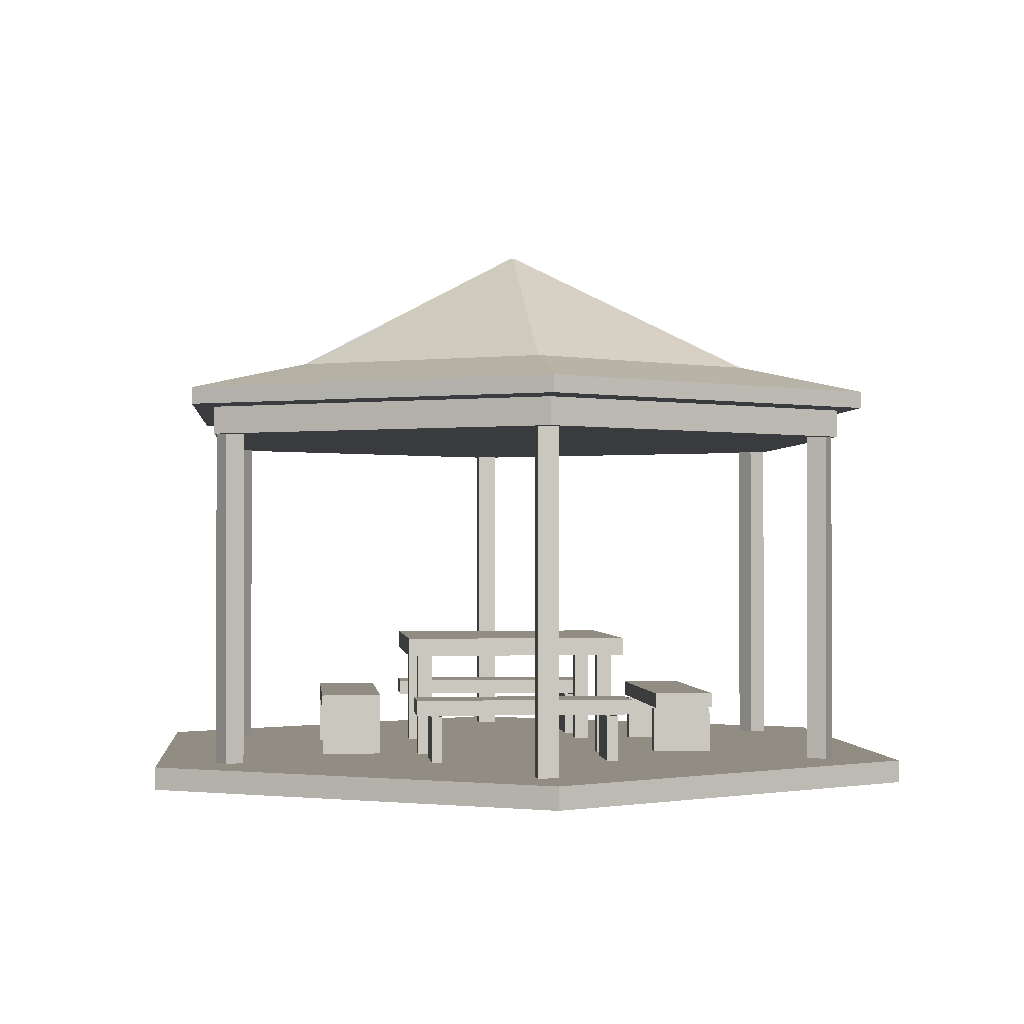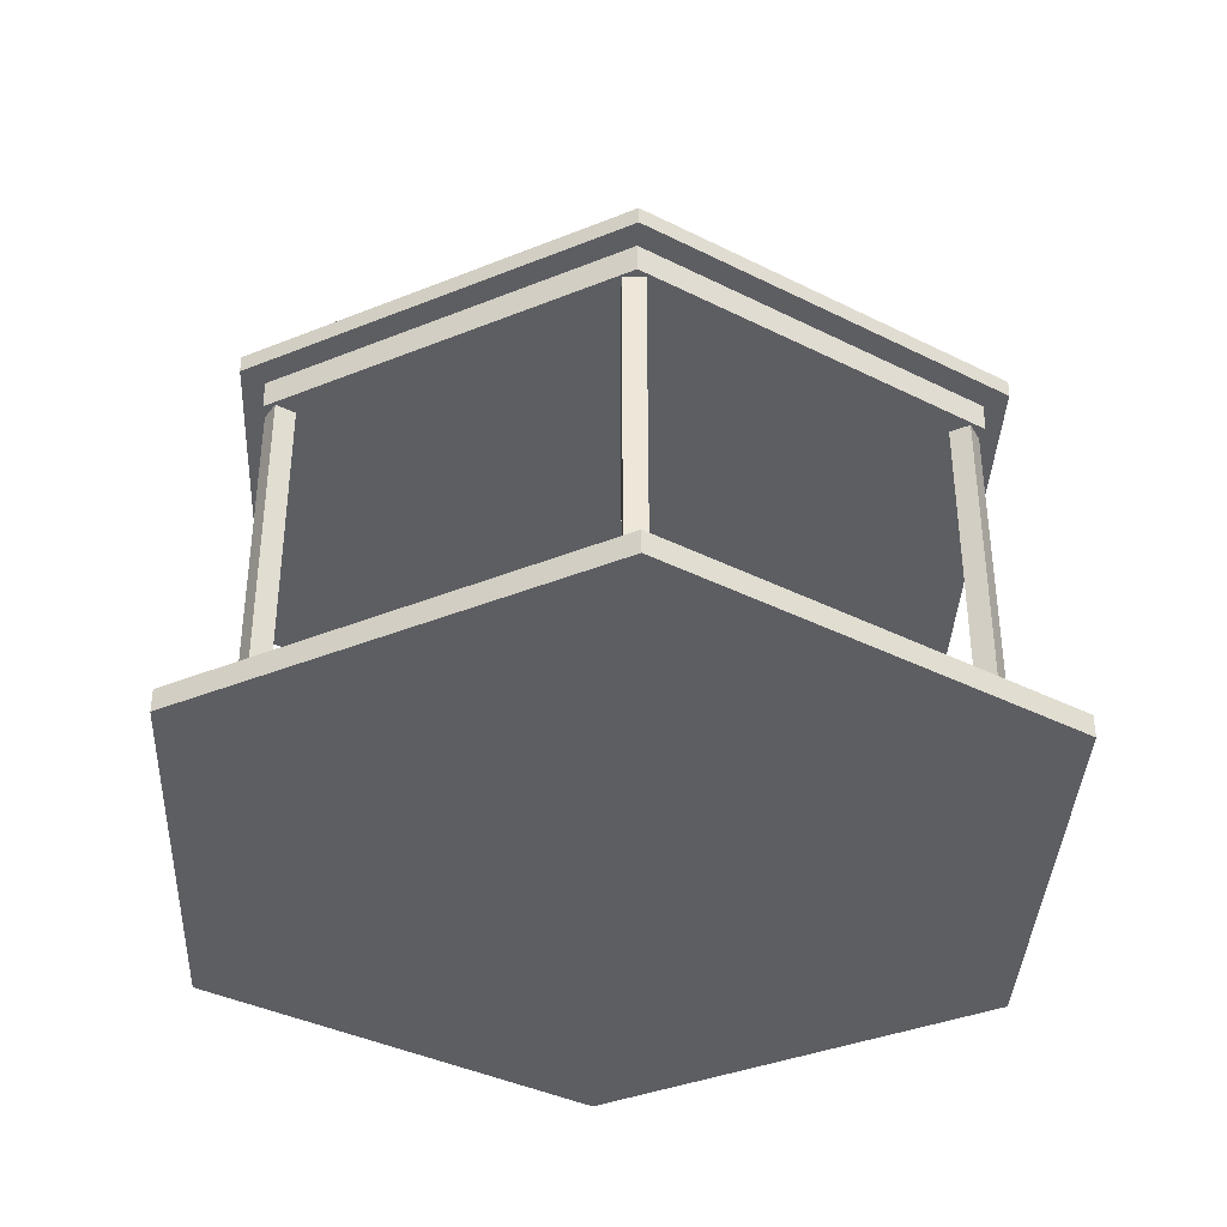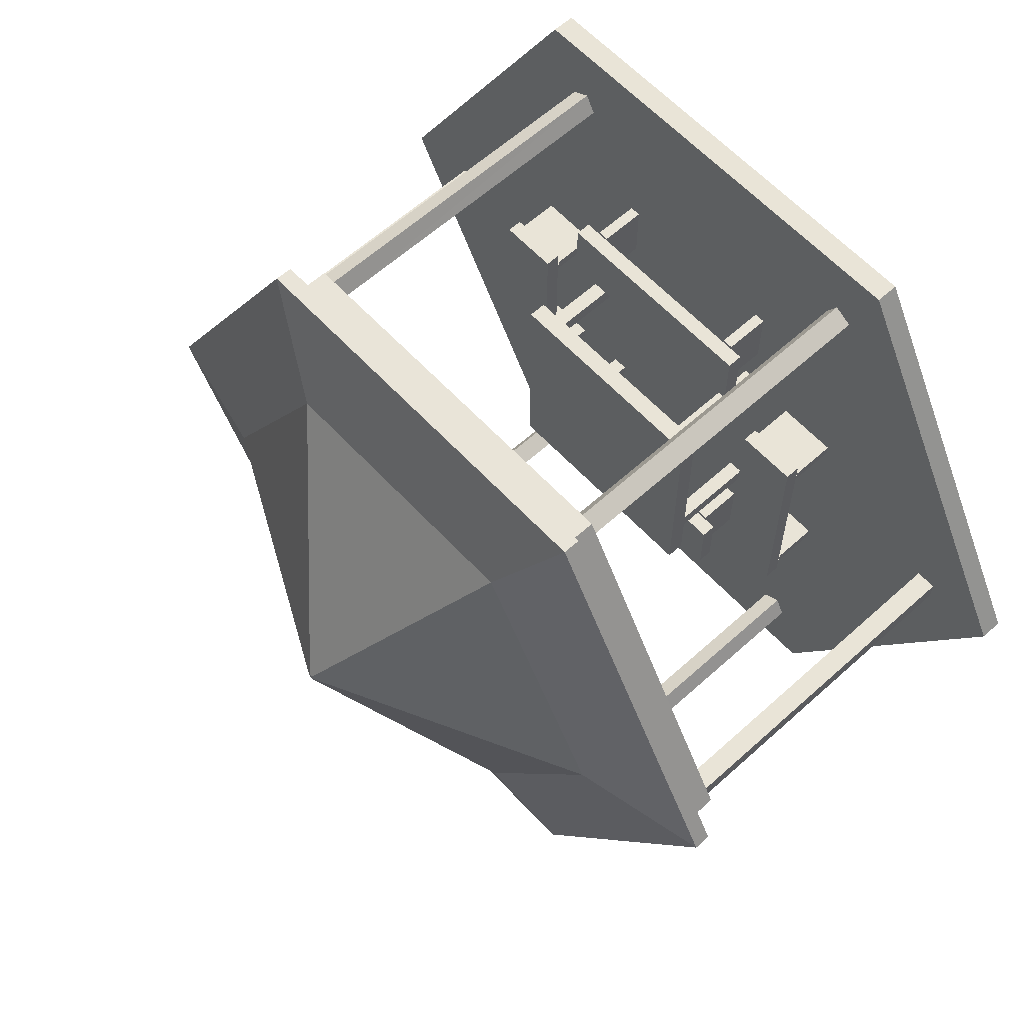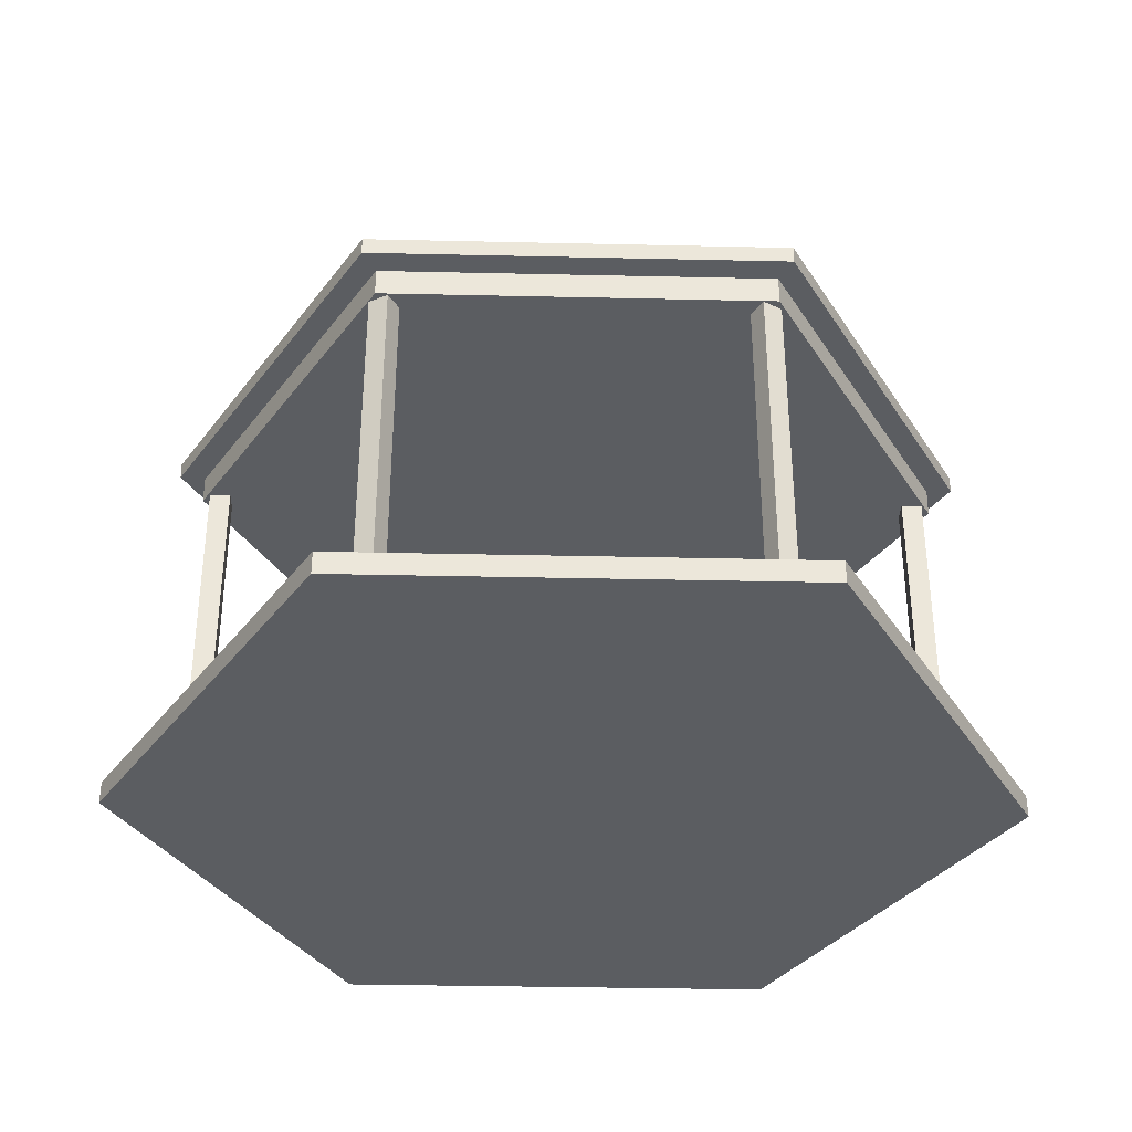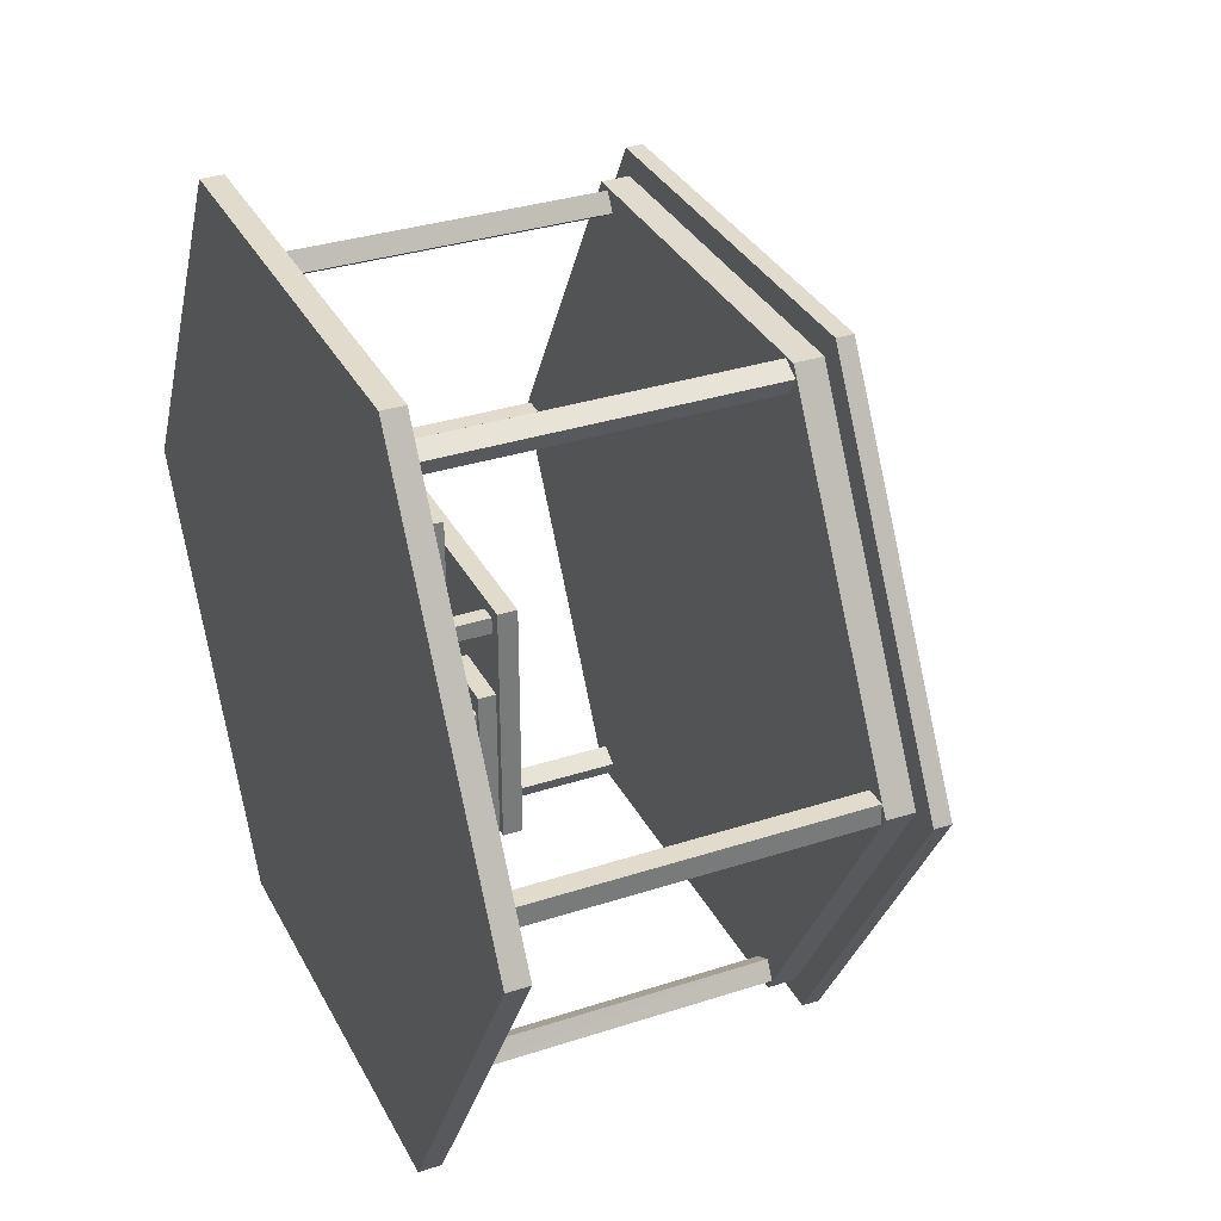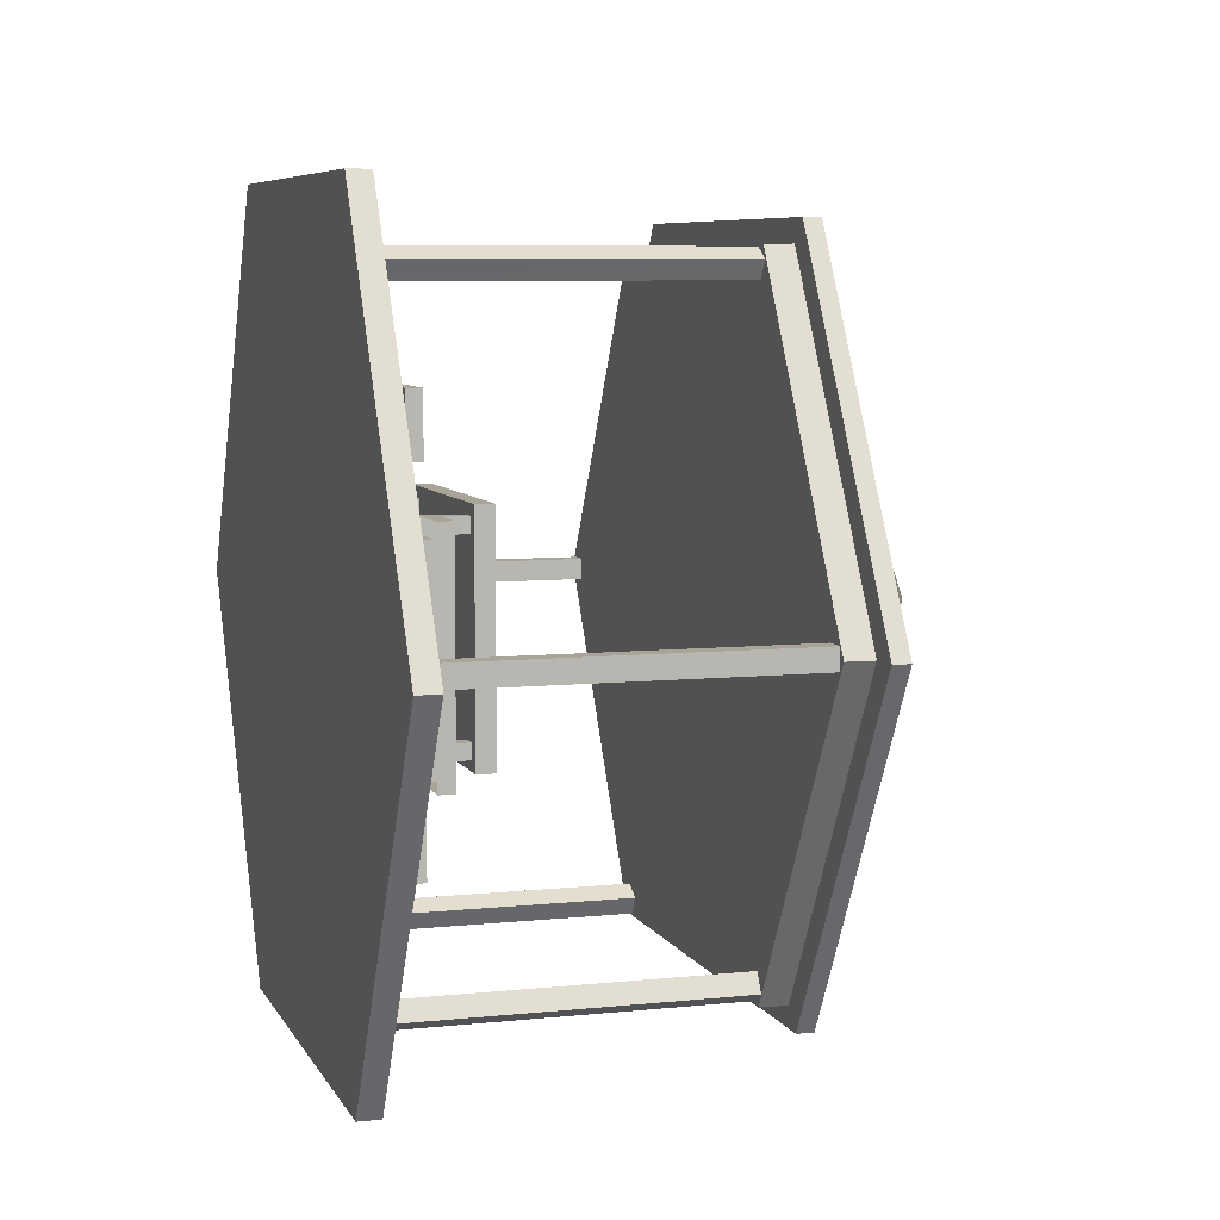
<metadata>
{"format":"obj","ext":"obj","renderer":"f3d","projection":"perspective","resolution":1024,"background":"white","views":[{"elev":-1.0,"azim":-95.6,"up":"+Y"},{"elev":-37.7,"azim":-152.7,"up":"+Y"},{"elev":61.1,"azim":-132.6,"up":"+Z"},{"elev":-35.4,"azim":118.3,"up":"+Y"},{"elev":33.3,"azim":65.9,"up":"+Z"},{"elev":7.0,"azim":72.9,"up":"+Z"}]}
</metadata>
<code>
o m393
v 0.2804 0.118 0.5488
v 0.3466 0.118 0.5488
v 0.3466 0.118 0.3099
v 0.2804 0.118 0.3099
v 0.2804 0.1014 0.5488
v 0.3466 0.1014 0.5488
v 0.3466 0.1014 0.3099
v 0.2804 0.1014 0.3099
v 0.2807 0.09957 0.3377
v 0.3463 0.09957 0.3377
v 0.3463 0.09957 0.3261
v 0.2807 0.09957 0.3261
v 0.2807 0.04978 0.3377
v 0.3463 0.04978 0.3377
v 0.3463 0.04978 0.3261
v 0.2807 0.04978 0.3261
v 0.2812 0.09957 0.5333
v 0.3468 0.09957 0.5333
v 0.3468 0.09957 0.5216
v 0.2812 0.09957 0.5216
v 0.2812 0.04978 0.5333
v 0.3468 0.04978 0.5333
v 0.3468 0.04978 0.5216
v 0.2812 0.04978 0.5216
v 0.3834 0.118 0.5924
v 0.3834 0.118 0.6586
v 0.6223 0.118 0.6586
v 0.6223 0.118 0.5924
v 0.3834 0.1014 0.5924
v 0.3834 0.1014 0.6586
v 0.6223 0.1014 0.6586
v 0.6223 0.1014 0.5924
v 0.5945 0.09957 0.5927
v 0.5945 0.09958 0.6584
v 0.6062 0.09958 0.6584
v 0.6062 0.09957 0.5927
v 0.5945 0.04978 0.5927
v 0.5945 0.04979 0.6583
v 0.6062 0.04979 0.6583
v 0.6062 0.04978 0.5927
v 0.399 0.09957 0.5932
v 0.399 0.09957 0.6589
v 0.4106 0.09957 0.6589
v 0.4106 0.09957 0.5932
v 0.399 0.04978 0.5932
v 0.399 0.04978 0.6589
v 0.4106 0.04978 0.6589
v 0.4106 0.04978 0.5932
v 0.3834 0.118 0.2069
v 0.3834 0.118 0.2731
v 0.6223 0.118 0.2731
v 0.6223 0.118 0.2069
v 0.3834 0.1014 0.2069
v 0.3834 0.1014 0.2731
v 0.6223 0.1014 0.2731
v 0.6223 0.1014 0.2069
v 0.5945 0.09957 0.2072
v 0.5945 0.09957 0.2728
v 0.6062 0.09957 0.2728
v 0.6062 0.09957 0.2072
v 0.5945 0.04978 0.2072
v 0.5945 0.04978 0.2728
v 0.6062 0.04978 0.2728
v 0.6062 0.04978 0.2072
v 0.3989 0.09957 0.2077
v 0.3989 0.09957 0.2733
v 0.4106 0.09957 0.2733
v 0.4106 0.09957 0.2077
v 0.3989 0.04978 0.2077
v 0.3989 0.04978 0.2733
v 0.4106 0.04978 0.2733
v 0.4106 0.04978 0.2077
v 0.6694 0.118 0.5488
v 0.7356 0.118 0.5488
v 0.7356 0.118 0.3099
v 0.6694 0.118 0.3099
v 0.6694 0.1014 0.5488
v 0.7356 0.1014 0.5488
v 0.7356 0.1014 0.3099
v 0.6694 0.1014 0.3099
v 0.6697 0.09957 0.3377
v 0.7353 0.09957 0.3377
v 0.7353 0.09957 0.3261
v 0.6697 0.09957 0.3261
v 0.6697 0.04978 0.3377
v 0.7353 0.04978 0.3377
v 0.7353 0.04978 0.3261
v 0.6697 0.04978 0.3261
v 0.6702 0.09957 0.5333
v 0.7359 0.09957 0.5333
v 0.7359 0.09957 0.5216
v 0.6702 0.09957 0.5216
v 0.6702 0.04978 0.5333
v 0.7359 0.04978 0.5333
v 0.7359 0.04978 0.5216
v 0.6702 0.04978 0.5216
v 0.6737 0.4128 0.7651
v 0.6849 0.4128 0.7844
v 0.7042 0.4128 0.7733
v 0.6931 0.4128 0.7539
v 0.6737 0.02723 0.7651
v 0.6849 0.02723 0.7844
v 0.7043 0.02723 0.7732
v 0.6931 0.02723 0.7539
v 0.3015 0.4128 0.7527
v 0.2903 0.4128 0.772
v 0.3096 0.4128 0.7832
v 0.3208 0.4128 0.7638
v 0.3015 0.02723 0.7527
v 0.2903 0.02723 0.772
v 0.3096 0.02723 0.7832
v 0.3208 0.02723 0.7638
v 0.1261 0.4128 0.4241
v 0.1038 0.4128 0.4241
v 0.1037 0.4128 0.4464
v 0.1261 0.4128 0.4464
v 0.1261 0.02723 0.4241
v 0.1038 0.02723 0.4241
v 0.1038 0.02723 0.4464
v 0.1261 0.02723 0.4464
v 0.323 0.4128 0.1079
v 0.3118 0.4128 0.08858
v 0.2925 0.4128 0.09971
v 0.3036 0.4128 0.1191
v 0.323 0.02723 0.1079
v 0.3118 0.02723 0.08858
v 0.2925 0.02723 0.09971
v 0.3036 0.02723 0.1191
v 0.6952 0.4128 0.1203
v 0.7064 0.4128 0.101
v 0.6871 0.4128 0.08977
v 0.6759 0.4128 0.1091
v 0.6952 0.02723 0.1203
v 0.7064 0.02723 0.101
v 0.6871 0.02723 0.08977
v 0.6759 0.02723 0.1091
v 0.8706 0.4128 0.4489
v 0.8929 0.4128 0.4489
v 0.8929 0.4128 0.4266
v 0.8706 0.4128 0.4266
v 0.8706 0.02723 0.4489
v 0.8929 0.02723 0.4489
v 0.8929 0.02723 0.4266
v 0.8706 0.02723 0.4266
v 0.975 0.025 0.4364
v 0.7375 0.025 0.025
v 0.2625 0.025 0.025
v 0.025 0.025 0.4364
v 0.2625 0.025 0.8477
v 0.7375 0.025 0.8477
v 0.975 0.04918 0.4364
v 0.7375 0.04918 0.025
v 0.2625 0.04918 0.025
v 0.025 0.04918 0.4364
v 0.2625 0.04918 0.8477
v 0.7375 0.04918 0.8477
v 0.5 0.04918 0.4364
v 0.5 0.025 0.4364
v 0.5008 0.6359 0.4365
v 0.4952 0.6359 0.4333
v 0.4934 0.6359 0.4365
v 0.4989 0.6359 0.4397
v 0.786 0.4949 0.4365
v 0.3526 0.4949 0.1863
v 0.2081 0.4949 0.4365
v 0.6415 0.4949 0.6867
v 0.929 0.4629 0.4365
v 0.2811 0.4629 0.06242
v 0.0651 0.4629 0.4365
v 0.7131 0.4629 0.8106
v 0.786 0.4949 0.4365
v 0.6415 0.4949 0.1863
v 0.2081 0.4949 0.4365
v 0.3526 0.4949 0.6867
v 0.7131 0.4629 0.06242
v 0.2811 0.4629 0.8106
v 0.4989 0.6359 0.4333
v 0.4952 0.6359 0.4397
v 0.6415 0.4949 0.1863
v 0.3526 0.4949 0.6867
v 0.4971 0.6359 0.4365
v 0.3809 0.1826 0.5536
v 0.6284 0.1826 0.5536
v 0.6284 0.1826 0.3061
v 0.3809 0.1826 0.3061
v 0.3809 0.1629 0.5536
v 0.6284 0.1629 0.5536
v 0.6284 0.1629 0.3061
v 0.3809 0.1629 0.3061
v 0.3956 0.1629 0.3336
v 0.4122 0.1629 0.3336
v 0.4122 0.1629 0.317
v 0.3956 0.1629 0.317
v 0.3956 0.0494 0.3336
v 0.4122 0.0494 0.3336
v 0.4122 0.0494 0.317
v 0.3956 0.0494 0.317
v 0.5979 0.1629 0.542
v 0.6146 0.1629 0.542
v 0.6146 0.1629 0.5254
v 0.5979 0.1629 0.5254
v 0.5979 0.0494 0.542
v 0.6146 0.0494 0.542
v 0.6146 0.0494 0.5254
v 0.5979 0.0494 0.5254
v 0.3956 0.1629 0.542
v 0.4122 0.1629 0.542
v 0.4122 0.1629 0.5254
v 0.3956 0.1629 0.5254
v 0.3956 0.0494 0.542
v 0.4122 0.0494 0.542
v 0.4122 0.0494 0.5254
v 0.3956 0.0494 0.5254
v 0.5979 0.1629 0.3336
v 0.6146 0.1629 0.3336
v 0.6146 0.1629 0.317
v 0.5979 0.1629 0.317
v 0.5979 0.0494 0.3336
v 0.6146 0.0494 0.3336
v 0.6146 0.0494 0.317
v 0.5979 0.0494 0.317
v 0.9014 0.4424 0.4365
v 0.6992 0.4424 0.08634
v 0.2949 0.4424 0.08634
v 0.09273 0.4424 0.4365
v 0.2949 0.4424 0.7867
v 0.6992 0.4424 0.7867
v 0.9011 0.4127 0.4365
v 0.6991 0.4127 0.08663
v 0.2951 0.4127 0.08663
v 0.09307 0.4127 0.4365
v 0.2951 0.4127 0.7864
v 0.6991 0.4127 0.7864
v 0.4971 0.4127 0.4365
v 0.9287 0.4446 0.4365
v 0.7129 0.4446 0.0627
v 0.2813 0.4446 0.0627
v 0.06547 0.4446 0.4365
v 0.2813 0.4446 0.8103
v 0.7129 0.4446 0.8103
v 0.4971 0.4446 0.4365
f 1 2 3
f 1 3 4
f 1 5 6
f 1 6 2
f 2 6 7
f 2 7 3
f 3 7 8
f 3 8 4
f 4 8 5
f 4 5 1
f 9 13 14
f 9 14 10
f 10 14 15
f 10 15 11
f 11 15 16
f 11 16 12
f 12 16 13
f 12 13 9
f 17 21 22
f 17 22 18
f 18 22 23
f 18 23 19
f 19 23 24
f 19 24 20
f 20 24 21
f 20 21 17
f 25 26 27
f 25 27 28
f 25 29 30
f 25 30 26
f 26 30 31
f 26 31 27
f 27 31 32
f 27 32 28
f 28 32 29
f 28 29 25
f 33 37 38
f 33 38 34
f 34 38 39
f 34 39 35
f 35 39 40
f 35 40 36
f 36 40 37
f 36 37 33
f 41 45 46
f 41 46 42
f 42 46 47
f 42 47 43
f 43 47 48
f 43 48 44
f 44 48 45
f 44 45 41
f 49 50 51
f 49 51 52
f 49 53 54
f 49 54 50
f 50 54 55
f 50 55 51
f 51 55 56
f 51 56 52
f 52 56 53
f 52 53 49
f 57 61 62
f 57 62 58
f 58 62 63
f 58 63 59
f 59 63 64
f 59 64 60
f 60 64 61
f 60 61 57
f 65 69 70
f 65 70 66
f 66 70 71
f 66 71 67
f 67 71 72
f 67 72 68
f 68 72 69
f 68 69 65
f 73 74 75
f 73 75 76
f 73 77 78
f 73 78 74
f 74 78 79
f 74 79 75
f 75 79 80
f 75 80 76
f 76 80 77
f 76 77 73
f 81 85 86
f 81 86 82
f 82 86 87
f 82 87 83
f 83 87 88
f 83 88 84
f 84 88 85
f 84 85 81
f 89 93 94
f 89 94 90
f 90 94 95
f 90 95 91
f 91 95 96
f 91 96 92
f 92 96 93
f 92 93 89
f 97 98 99
f 97 99 100
f 97 101 102
f 97 102 98
f 98 102 103
f 98 103 99
f 99 103 104
f 99 104 100
f 100 104 101
f 100 101 97
f 101 104 103
f 101 103 102
f 105 106 107
f 105 107 108
f 105 109 110
f 105 110 106
f 106 110 111
f 106 111 107
f 107 111 112
f 107 112 108
f 108 112 109
f 108 109 105
f 109 112 111
f 109 111 110
f 113 114 115
f 113 115 116
f 113 117 118
f 113 118 114
f 114 118 119
f 114 119 115
f 115 119 120
f 115 120 116
f 116 120 117
f 116 117 113
f 117 120 119
f 117 119 118
f 121 122 123
f 121 123 124
f 121 125 126
f 121 126 122
f 122 126 127
f 122 127 123
f 123 127 128
f 123 128 124
f 124 128 125
f 124 125 121
f 125 128 127
f 125 127 126
f 129 130 131
f 129 131 132
f 129 133 134
f 129 134 130
f 130 134 135
f 130 135 131
f 131 135 136
f 131 136 132
f 132 136 133
f 132 133 129
f 133 136 135
f 133 135 134
f 137 138 139
f 137 139 140
f 137 141 142
f 137 142 138
f 138 142 143
f 138 143 139
f 139 143 144
f 139 144 140
f 140 144 141
f 140 141 137
f 141 144 143
f 141 143 142
f 145 146 152
f 145 152 151
f 146 147 153
f 146 153 152
f 147 148 154
f 147 154 153
f 148 149 155
f 148 155 154
f 149 150 156
f 149 156 155
f 150 145 151
f 150 151 156
f 146 145 158
f 147 146 158
f 148 147 158
f 149 148 158
f 150 149 158
f 145 150 158
f 151 152 157
f 152 153 157
f 153 154 157
f 154 155 157
f 155 156 157
f 156 151 157
f 160 164 165
f 160 165 161
f 162 166 163
f 162 163 159
f 164 168 169
f 164 169 165
f 166 170 167
f 166 167 163
f 159 171 172
f 161 173 174
f 171 167 175
f 171 175 172
f 173 169 176
f 173 176 174
f 159 177 181
f 177 160 181
f 160 161 181
f 161 178 181
f 178 162 181
f 162 159 181
f 159 179 177
f 177 179 164
f 177 164 160
f 161 180 178
f 178 180 166
f 178 166 162
f 179 175 168
f 179 168 164
f 180 176 170
f 180 170 166
f 182 183 184
f 182 184 185
f 182 186 187
f 182 187 183
f 183 187 188
f 183 188 184
f 184 188 189
f 184 189 185
f 185 189 186
f 185 186 182
f 186 189 188
f 186 188 187
f 190 191 192
f 190 192 193
f 190 194 195
f 190 195 191
f 191 195 196
f 191 196 192
f 192 196 197
f 192 197 193
f 193 197 194
f 193 194 190
f 194 197 196
f 194 196 195
f 198 199 200
f 198 200 201
f 198 202 203
f 198 203 199
f 199 203 204
f 199 204 200
f 200 204 205
f 200 205 201
f 201 205 202
f 201 202 198
f 202 205 204
f 202 204 203
f 206 207 208
f 206 208 209
f 206 210 211
f 206 211 207
f 207 211 212
f 207 212 208
f 208 212 213
f 208 213 209
f 209 213 210
f 209 210 206
f 210 213 212
f 210 212 211
f 214 215 216
f 214 216 217
f 214 218 219
f 214 219 215
f 215 219 220
f 215 220 216
f 216 220 221
f 216 221 217
f 217 221 218
f 217 218 214
f 218 221 220
f 218 220 219
f 222 228 229
f 222 229 223
f 223 229 230
f 223 230 224
f 224 230 231
f 224 231 225
f 225 231 232
f 225 232 226
f 226 232 233
f 226 233 227
f 227 233 228
f 227 228 222
f 228 234 229
f 229 234 230
f 230 234 231
f 231 234 232
f 232 234 233
f 233 234 228
f 167 235 236
f 167 236 175
f 175 236 237
f 175 237 168
f 168 237 238
f 168 238 169
f 169 238 239
f 169 239 176
f 176 239 240
f 176 240 170
f 170 240 235
f 170 235 167
f 235 241 236
f 236 241 237
f 237 241 238
f 238 241 239
f 239 241 240
f 240 241 235

</code>
